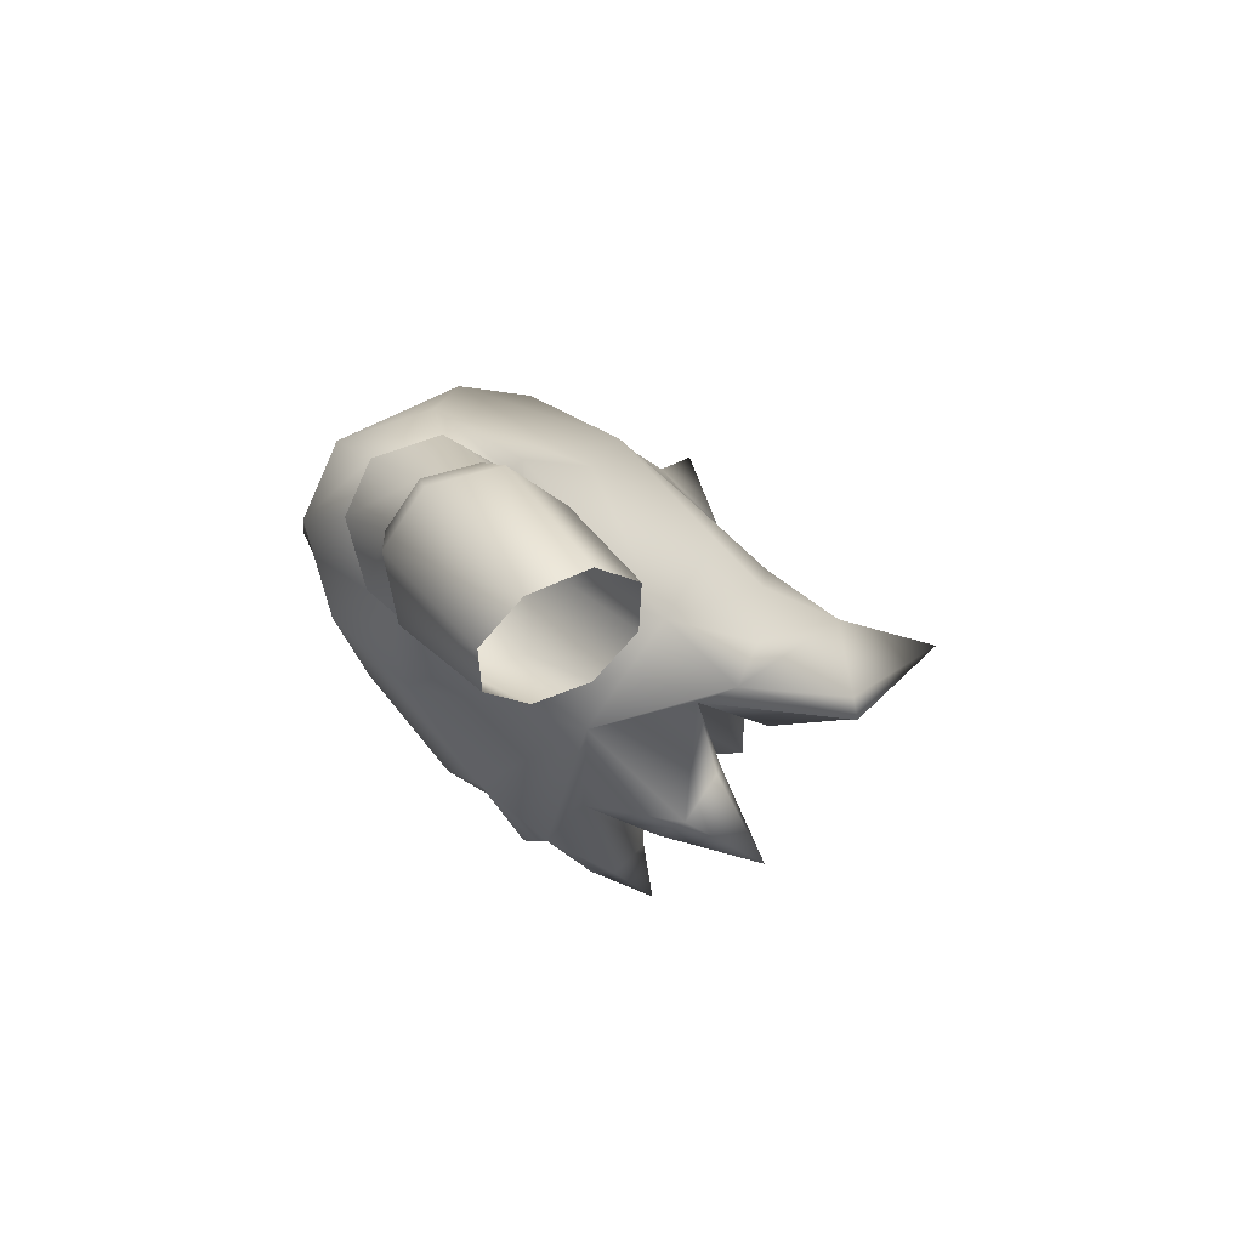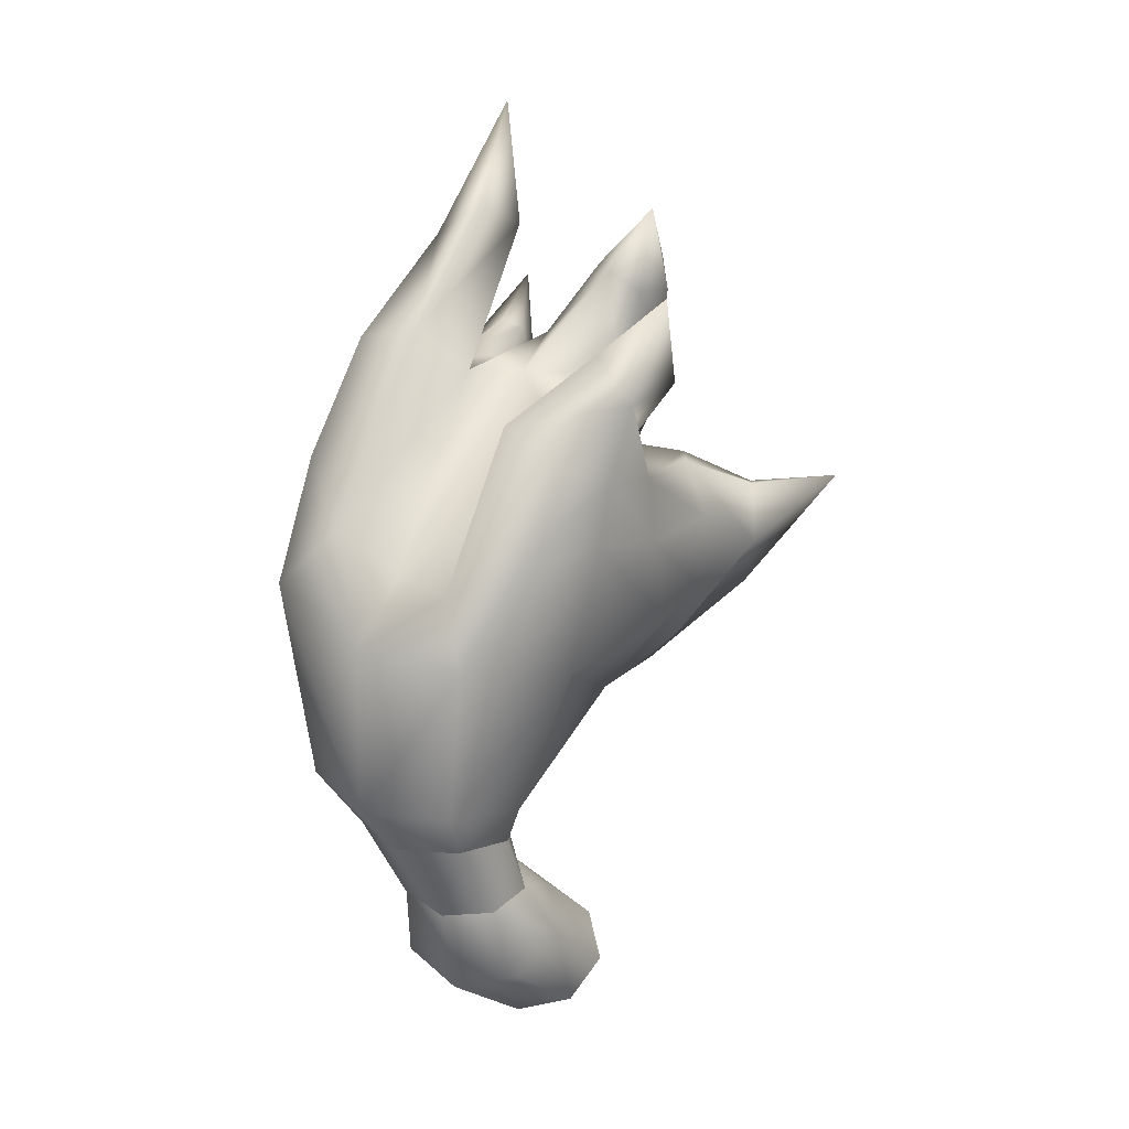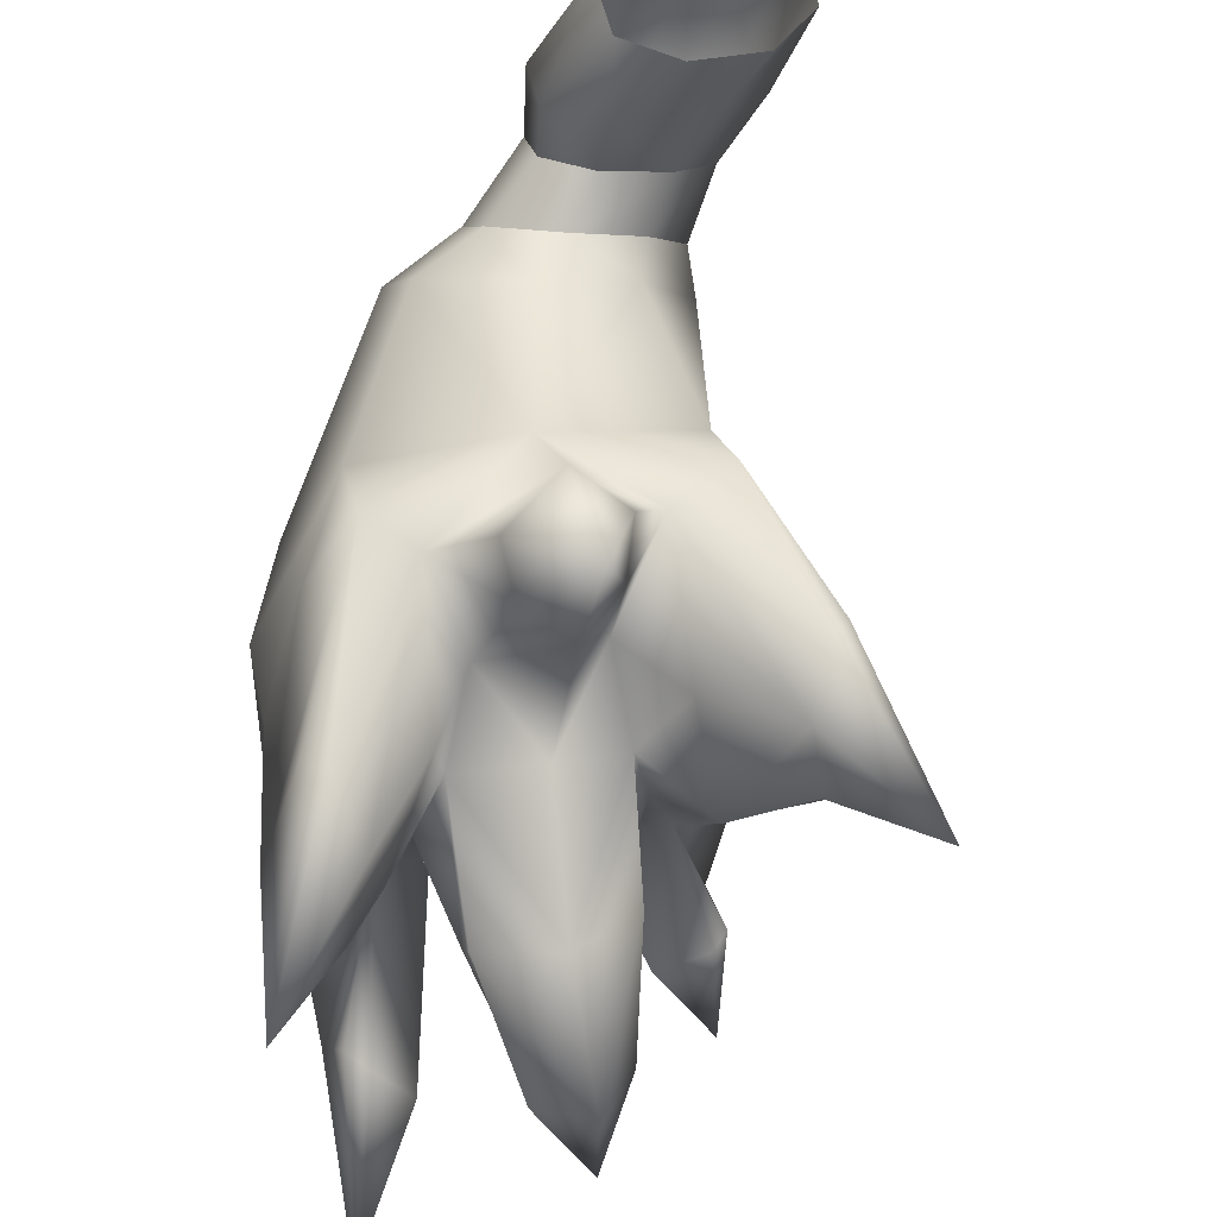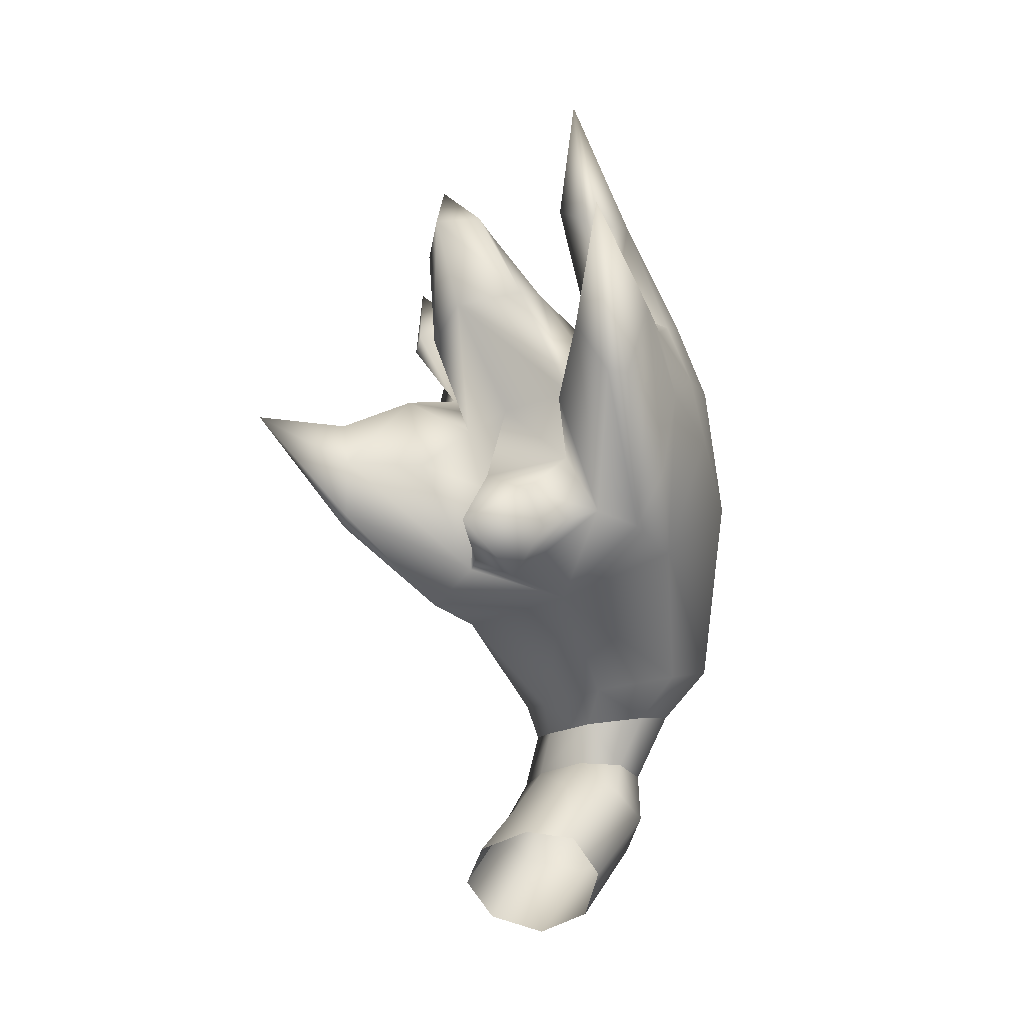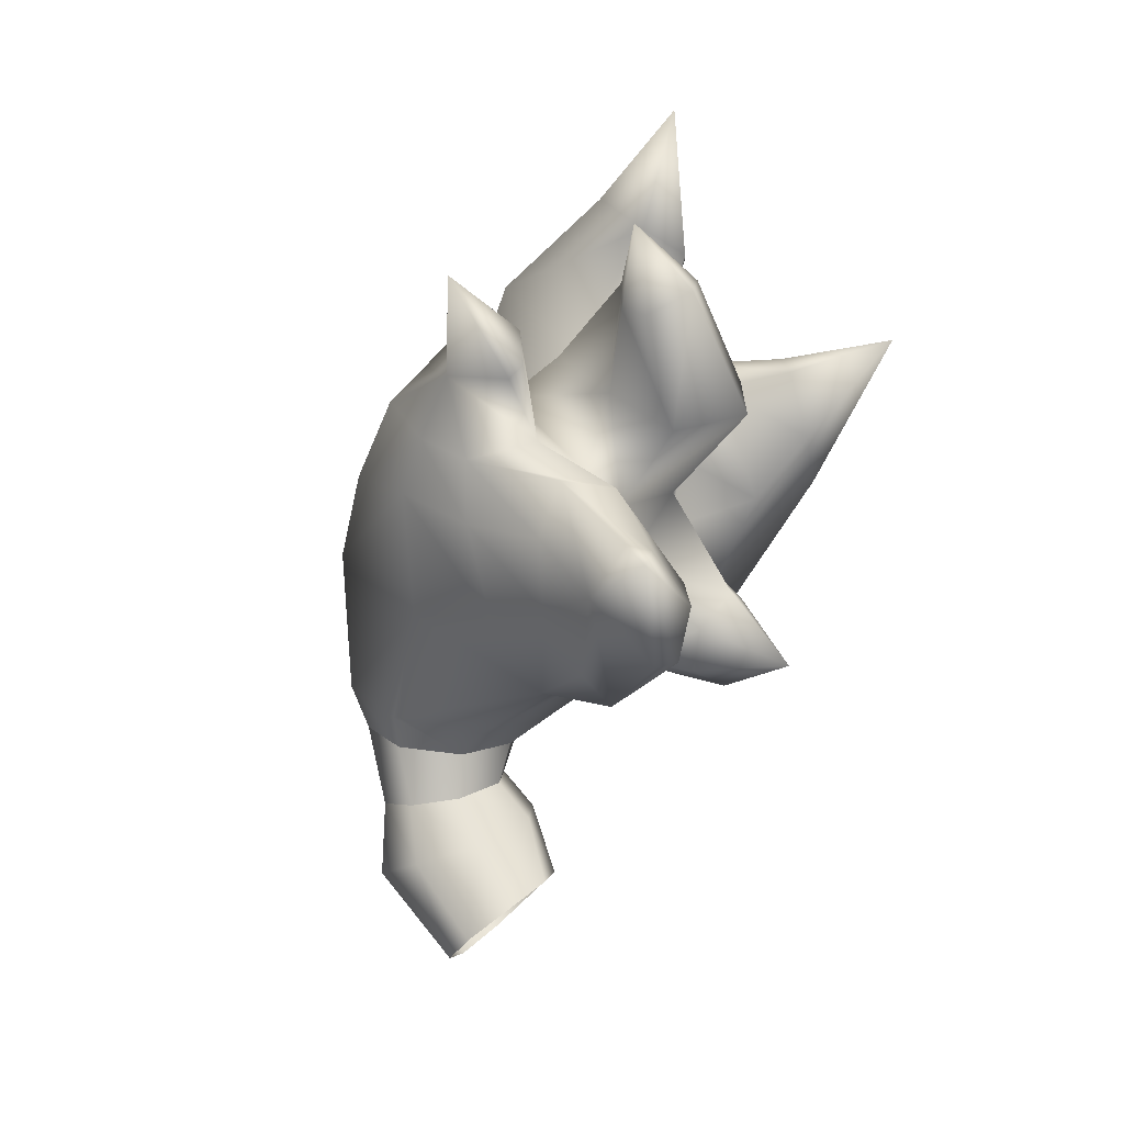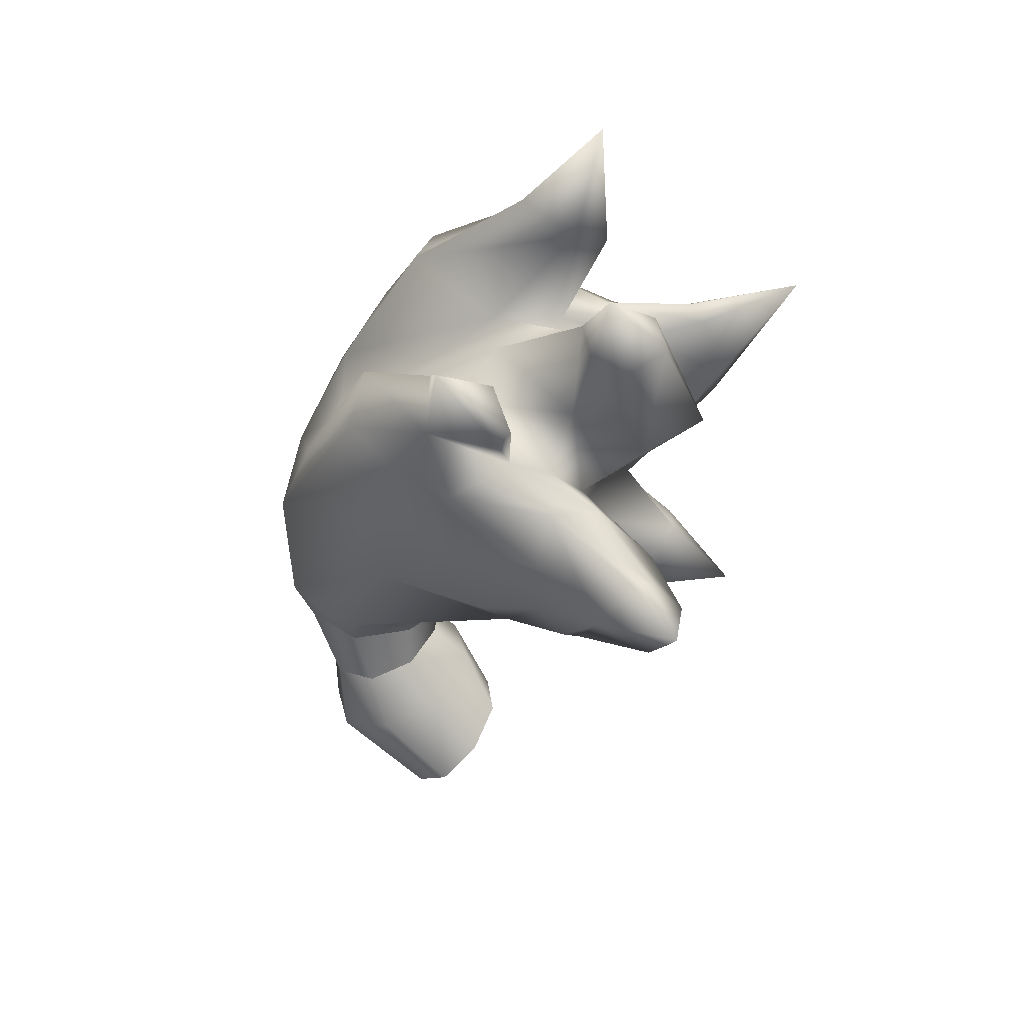
<metadata>
{"format":"obj","ext":"obj","renderer":"f3d","projection":"perspective","resolution":1024,"background":"white","views":[{"elev":-79.9,"azim":35.1,"up":"+Y"},{"elev":20.3,"azim":22.5,"up":"+Y"},{"elev":-76.8,"azim":-9.6,"up":"+Z"},{"elev":-17.2,"azim":-165.2,"up":"+Y"},{"elev":12.8,"azim":117.6,"up":"+Y"},{"elev":44.2,"azim":98.2,"up":"+Y"}]}
</metadata>
<code>
v -0.07685 0.2006 -0.03819
v -0.0744 0.2168 -0.003711
v -0.06012 0.2133 -0.03561
v -0.08449 0.19 -0.003345
v -0.07722 0.2014 -0.06654
v -0.05872 0.2177 -0.07376
v -0.06661 0.2274 -0.1195
v -0.05247 0.2132 -0.08009
v -0.05044 0.1868 -0.08939
v -0.04593 0.2057 -0.05119
v -0.03869 0.1611 -0.07155
v -0.05008 0.2102 -0.01662
v -0.08361 0.1696 -0.03975
v -0.09172 0.1571 -0.01388
v -0.07087 0.1661 -0.0816
v -0.06753 0.1083 -0.04915
v -0.07896 0.132 -0.04893
v -0.0635 0.1656 -0.08738
v -0.04989 0.1171 -0.04767
v -0.02756 0.08713 -0.01925
v -0.04301 0.1932 -0.03229
v -0.03521 0.1762 -0.03902
v -0.03326 0.1466 -0.03528
v -0.008801 0.1667 -0.04731
v 0.002849 0.2035 -0.08462
v -0.02179 0.2124 -0.07106
v 0.01828 0.2527 -0.06731
v 8.1e-05 0.255 -0.06107
v 0.02199 0.2782 -0.04367
v -0.02322 0.223 -0.03937
v -0.001367 0.2537 -0.04505
v 0.007871 0.2533 -0.03125
v -0.01353 0.2193 0.007936
v -0.02441 0.1212 -0.07224
v -0.0315 0.1047 -0.07085
v -0.004975 0.1009 -0.1016
v -0.01788 0.08477 -0.0677
v -0.007829 0.1278 -0.07458
v 0.02643 0.2432 -0.05111
v 0.02058 0.1975 -0.06063
v 0.01228 0.1634 -0.03401
v 0.001282 0.1354 -0.02996
v 0.02319 0.1377 -0.06716
v 0.03722 0.1762 -0.04381
v 0.0517 0.1362 -0.08338
v 0.05898 0.1579 -0.06991
v 0.09316 0.1606 -0.08326
v 0.04555 0.1788 -0.02356
v 0.06269 0.1598 -0.0608
v 0.0684 0.1385 -0.0482
v 0.05616 0.1569 -0.01975
v 0.04541 0.1834 0.0193
v 0.04757 0.1576 0.01801
v 0.02791 0.1903 -0.003968
v 0.05258 0.1271 -0.01944
v 0.04858 0.1198 0.006511
v 0.05731 0.1113 -0.07047
v 0.02639 0.08295 -0.037
v 0.04075 0.09903 -0.03077
v 0.05345 0.1137 -0.07903
v 0.009873 0.09811 -0.03625
v 0.03855 0.1892 0.04457
v 0.03826 0.1656 0.05379
v 0.01963 0.1665 0.08726
v 0.0265 0.2015 0.0663
v -0.008255 0.153 0.09549
v 0.002792 0.213 0.06398
v 0.04217 0.2162 0.02961
v 0.02677 0.2347 0.03017
v 0.05264 0.2579 0.02264
v 0.04781 0.2179 -0.001982
v 0.04443 0.2235 -0.006581
v 0.02988 0.235 0.002915
v 0.003112 0.127 0.1073
v -0.04069 0.1302 0.1078
v -0.03337 0.1545 0.08529
v -0.03648 0.06649 0.1178
v -0.08046 0.148 0.09512
v -0.06362 0.07275 0.1021
v -0.09092 0.1396 0.03689
v -0.07523 0.06944 0.0681
v -0.07468 0.1051 -0.01647
v -0.06598 0.06068 0.03438
v -0.05561 0.04906 0.07091
v -0.04893 0.04489 0.04661
v -0.03354 0.05424 0.02397
v -0.02555 0.04182 0.0391
v -0.08558 0.195 0.03072
v -0.07756 0.1933 0.07055
v -0.07475 0.2264 0.02016
v -0.06722 0.2366 0.04506
v -0.05813 0.1707 0.08701
v -0.04089 0.2436 0.04858
v -0.05649 0.2691 -0.004168
v -0.03549 0.2833 -4.6e-05
v -0.03763 0.3201 -0.03273
v -0.04986 0.2581 -0.03271
v -0.04281 0.2608 -0.036
v -0.02849 0.272 -0.02358
v -0.0355 0.2182 0.01259
v 0.004846 0.2033 0.02257
v 0.019 0.1781 -0.02141
v 0.01365 0.2097 -0.02915
v 0.01958 0.2444 -0.0374
v -0.02184 -0.0441 0.04364
v -0.04506 0.000176 0.0592
v -0.03117 -0.02812 0.02956
v -0.0335 -0.01101 0.08265
v 0 -0.05101 0.04947
v -0.009288 -0.01844 0.09201
v -0.03923 0.009112 0.03495
v -0.0232 -0.01406 0.01549
v -0.01782 0.0112 0.02553
v -0.003197 -0.0111 0.009714
v 0.0148 -0.01364 0.08242
v 0.02184 -0.0441 0.04364
v 0.0225 -0.003224 0.05964
v 0.005773 0.01573 0.0858
v 0.01198 0.01939 0.06825
v 0.02978 -0.0301 0.02956
v 0.019 -0.01724 0.01563
v 0.007922 0.004772 0.03627
v -0.01364 0.01399 0.09323
v -0.02051 0.02431 0.04209
v -0.03776 0.02387 0.04914
v -0.03315 0.01702 0.08574
v 0.000231 0.02185 0.0505
v -0.04247 0.02101 0.06763
v -0.002853 0.04709 0.09929
v -0.002044 0.0653 0.1075
v -0.02767 0.04765 0.1068
v -0.04724 0.05064 0.09544
v 0.0271 0.1109 0.05609
v 0.01319 0.05904 0.07598
v 0.01936 0.08215 -0.001245
v -0.003831 0.05202 0.04116
v -0.004141 0.04076 0.05149
v 0.008129 0.0441 0.07659
v 0.000724 0.09503 -0.06185
v 0.001497 0.1134 -0.06489
v -0.03776 0.02387 0.04914
v -0.02555 0.04182 0.0391
v -0.02051 0.02431 0.04209
v -0.04893 0.04489 0.04661
v -0.04247 0.02101 0.06763
v -0.05561 0.04906 0.07091
v -0.03315 0.01702 0.08574
v -0.04724 0.05064 0.09544
v -0.01364 0.01399 0.09323
v -0.02767 0.04765 0.1068
v 0.000231 0.02185 0.0505
v -0.004141 0.04076 0.05149
v 0.01198 0.01939 0.06825
v 0.008129 0.0441 0.07659
v 0.005773 0.01573 0.0858
v -0.002853 0.04709 0.09929
o messy_pigs_tail
f 1 2 3
f 1 4 2
f 5 1 3
f 5 3 6
f 6 7 5
f 3 8 6
f 6 8 7
f 7 8 9
f 10 9 8
f 3 10 8
f 2 10 3
f 10 11 9
f 2 12 10
f 13 4 1
f 13 1 5
f 13 14 4
f 15 5 7
f 5 15 16
f 5 16 17
f 13 5 17
f 7 9 18
f 15 7 18
f 15 18 16
f 19 9 11
f 19 18 9
f 16 18 19
f 20 16 19
f 12 21 10
f 10 21 22
f 10 22 11
f 22 23 11
f 11 23 19
f 24 23 22
f 22 25 24
f 22 26 25
f 26 27 25
f 26 28 27
f 28 29 27
f 30 22 21
f 30 26 22
f 29 28 31
f 31 26 30
f 31 28 26
f 32 29 31
f 30 32 31
f 30 33 32
f 34 19 23
f 34 35 19
f 36 35 34
f 35 36 37
f 19 35 37
f 38 36 34
f 19 37 20
f 23 38 34
f 23 24 38
f 39 27 29
f 40 27 39
f 40 25 27
f 41 25 40
f 41 24 25
f 24 41 42
f 42 38 24
f 41 43 42
f 41 44 43
f 44 45 43
f 44 46 45
f 47 45 46
f 48 46 44
f 48 49 46
f 49 47 46
f 50 49 48
f 49 50 47
f 50 48 51
f 51 48 52
f 52 48 44
f 51 52 53
f 52 44 54
f 55 51 53
f 55 50 51
f 55 53 56
f 57 47 50
f 50 58 57
f 50 59 58
f 55 59 50
f 47 60 45
f 58 60 57
f 57 60 47
f 61 45 60
f 61 60 58
f 58 20 61
f 61 43 45
f 62 53 52
f 62 63 53
f 63 56 53
f 62 64 63
f 62 65 64
f 65 66 64
f 65 67 66
f 68 67 65
f 62 68 65
f 68 69 67
f 69 68 70
f 71 70 68
f 71 72 70
f 70 72 73
f 67 69 73
f 70 73 69
f 62 52 68
f 74 64 66
f 63 64 74
f 74 66 75
f 76 75 66
f 77 74 75
f 77 75 78
f 77 78 79
f 79 78 80
f 79 80 81
f 82 81 80
f 82 83 81
f 83 84 81
f 83 85 84
f 86 85 83
f 86 87 85
f 20 83 82
f 20 86 83
f 88 80 78
f 88 78 89
f 90 88 89
f 90 89 91
f 91 89 92
f 78 92 89
f 91 92 93
f 94 91 93
f 90 91 94
f 94 93 95
f 95 96 94
f 90 4 88
f 90 2 4
f 90 94 2
f 97 94 96
f 97 96 98
f 96 99 98
f 93 99 95
f 96 95 99
f 88 4 14
f 88 14 80
f 12 98 99
f 12 97 98
f 94 12 2
f 94 97 12
f 12 99 100
f 93 100 99
f 92 100 93
f 80 14 82
f 82 14 13
f 82 13 17
f 17 16 82
f 21 12 100
f 100 30 21
f 100 33 30
f 100 76 33
f 92 76 100
f 76 92 75
f 78 75 92
f 101 33 76
f 66 101 76
f 66 67 101
f 67 73 101
f 54 101 73
f 54 73 72
f 54 72 71
f 68 54 71
f 68 52 54
f 102 101 54
f 54 44 102
f 102 44 41
f 103 102 41
f 101 102 103
f 103 41 40
f 104 103 40
f 104 40 39
f 29 104 39
f 32 104 29
f 103 104 32
f 103 32 33
f 101 103 33
f 105 106 107
f 105 108 106
f 109 108 105
f 109 110 108
f 107 106 111
f 107 111 112
f 112 111 113
f 112 113 114
f 109 115 110
f 109 116 115
f 116 117 115
f 117 118 115
f 117 119 118
f 116 120 117
f 121 114 113
f 121 113 122
f 120 122 117
f 120 121 122
f 122 119 117
f 115 123 110
f 115 118 123
f 111 124 113
f 111 125 124
f 110 123 126
f 122 127 119
f 113 127 122
f 113 124 127
f 110 126 108
f 108 126 128
f 108 128 106
f 106 128 125
f 106 125 111
f 77 129 130
f 77 131 129
f 79 131 77
f 79 132 131
f 81 132 79
f 81 84 132
f 77 130 74
f 130 133 74
f 130 134 133
f 134 135 133
f 134 136 135
f 136 20 135
f 136 86 20
f 63 74 133
f 63 133 56
f 133 135 56
f 55 56 135
f 55 135 59
f 59 135 58
f 135 20 58
f 134 137 136
f 134 138 137
f 130 138 134
f 130 129 138
f 136 87 86
f 136 137 87
f 61 20 37
f 61 37 139
f 139 37 36
f 140 61 139
f 36 140 139
f 140 42 61
f 43 61 42
f 38 140 36
f 42 140 38
f 82 16 20
f 141 142 143
f 141 144 142
f 145 144 141
f 145 146 144
f 147 146 145
f 147 148 146
f 149 148 147
f 149 150 148
f 151 143 142
f 151 142 152
f 153 151 152
f 153 152 154
f 155 153 154
f 155 154 156
f 149 156 150
f 149 155 156

</code>
